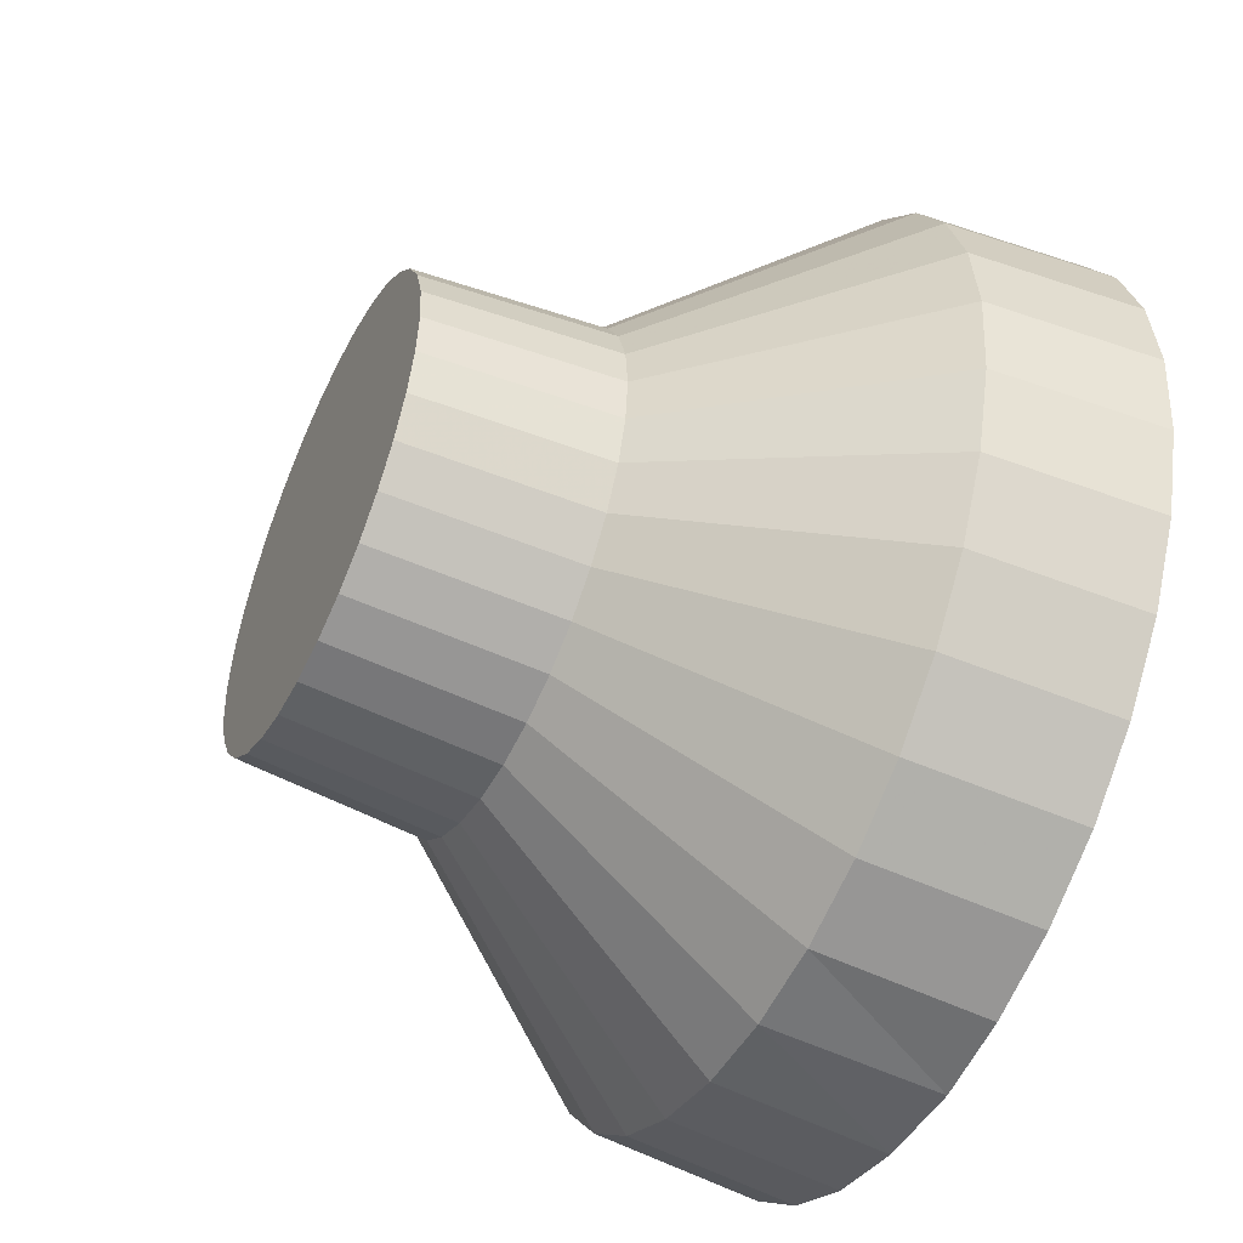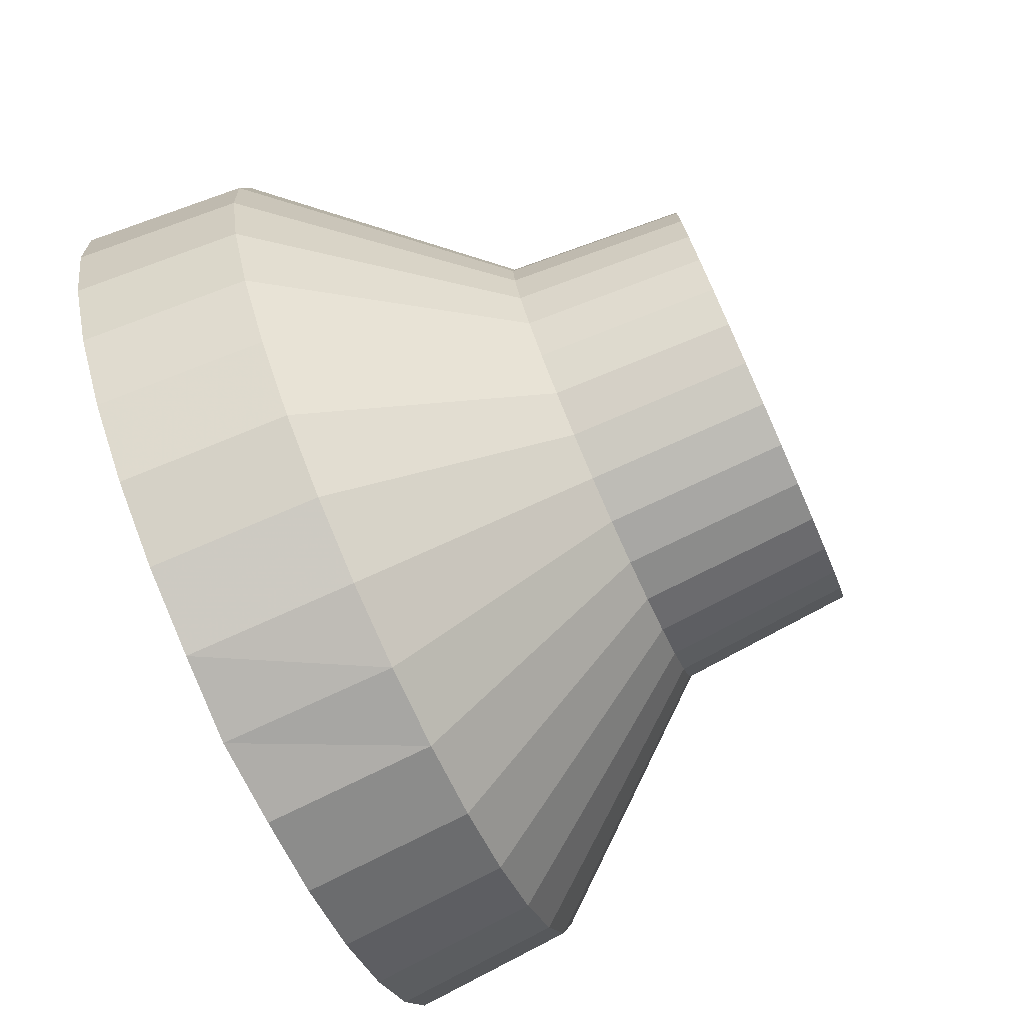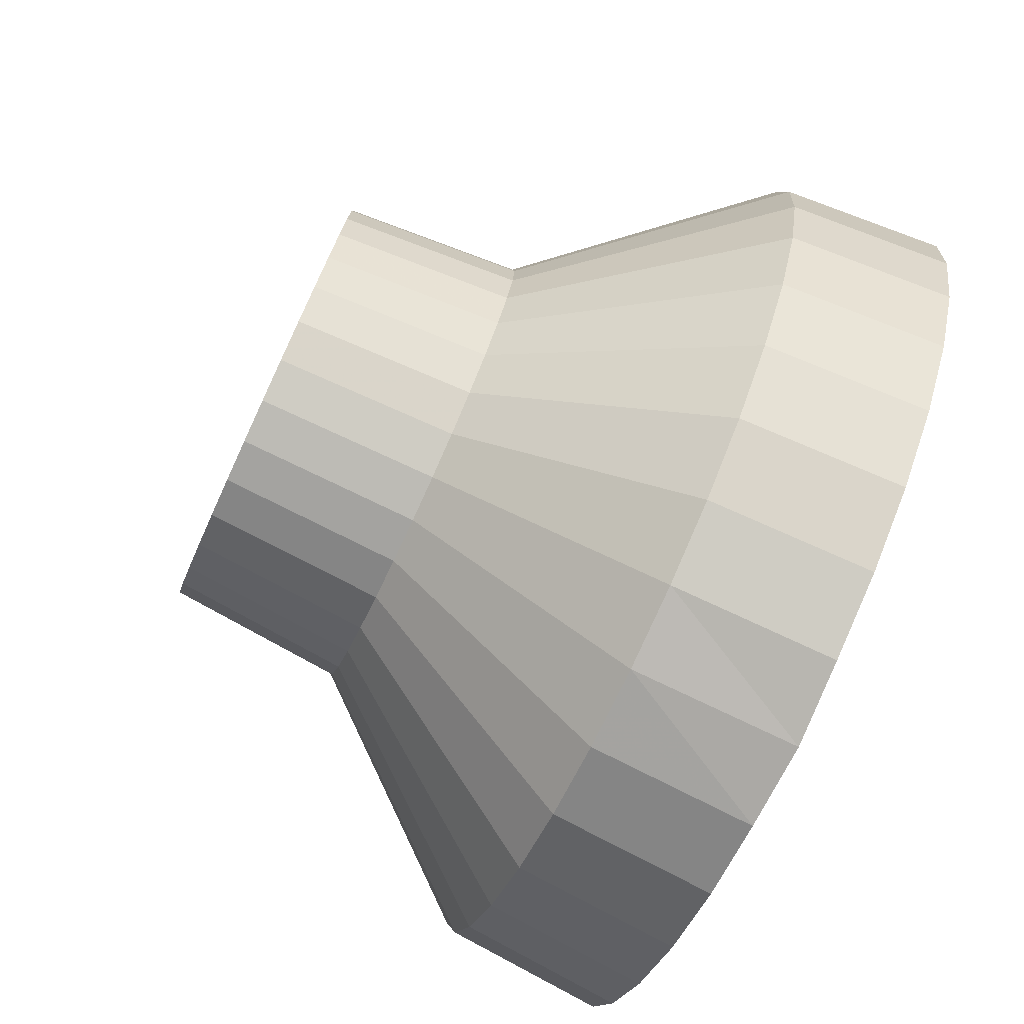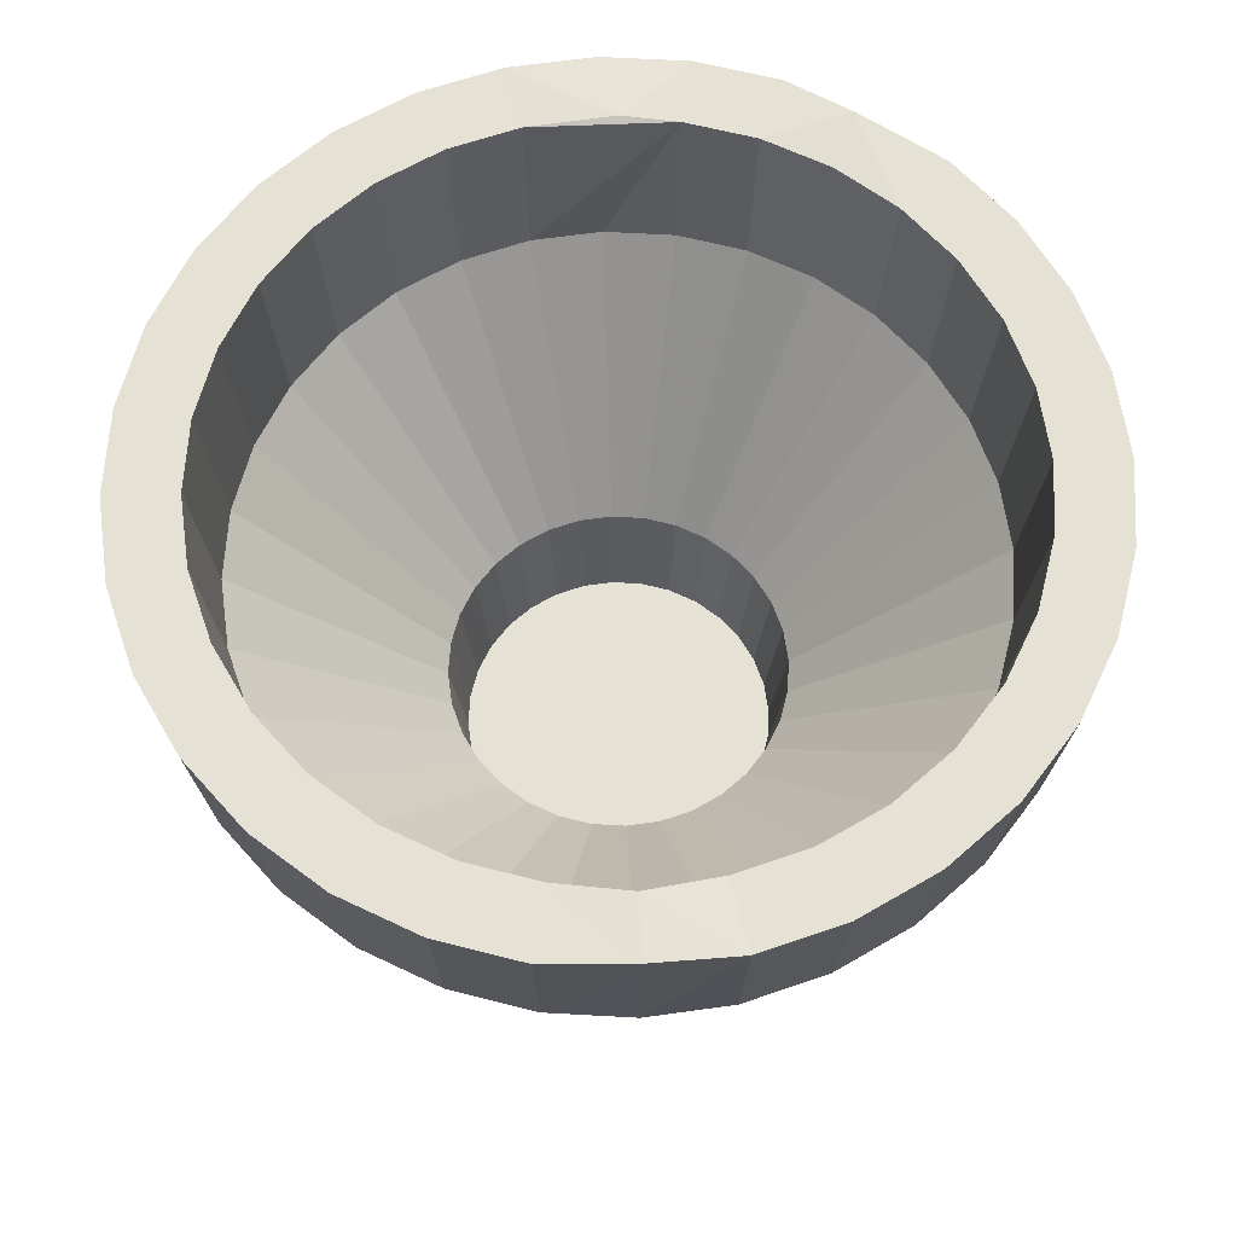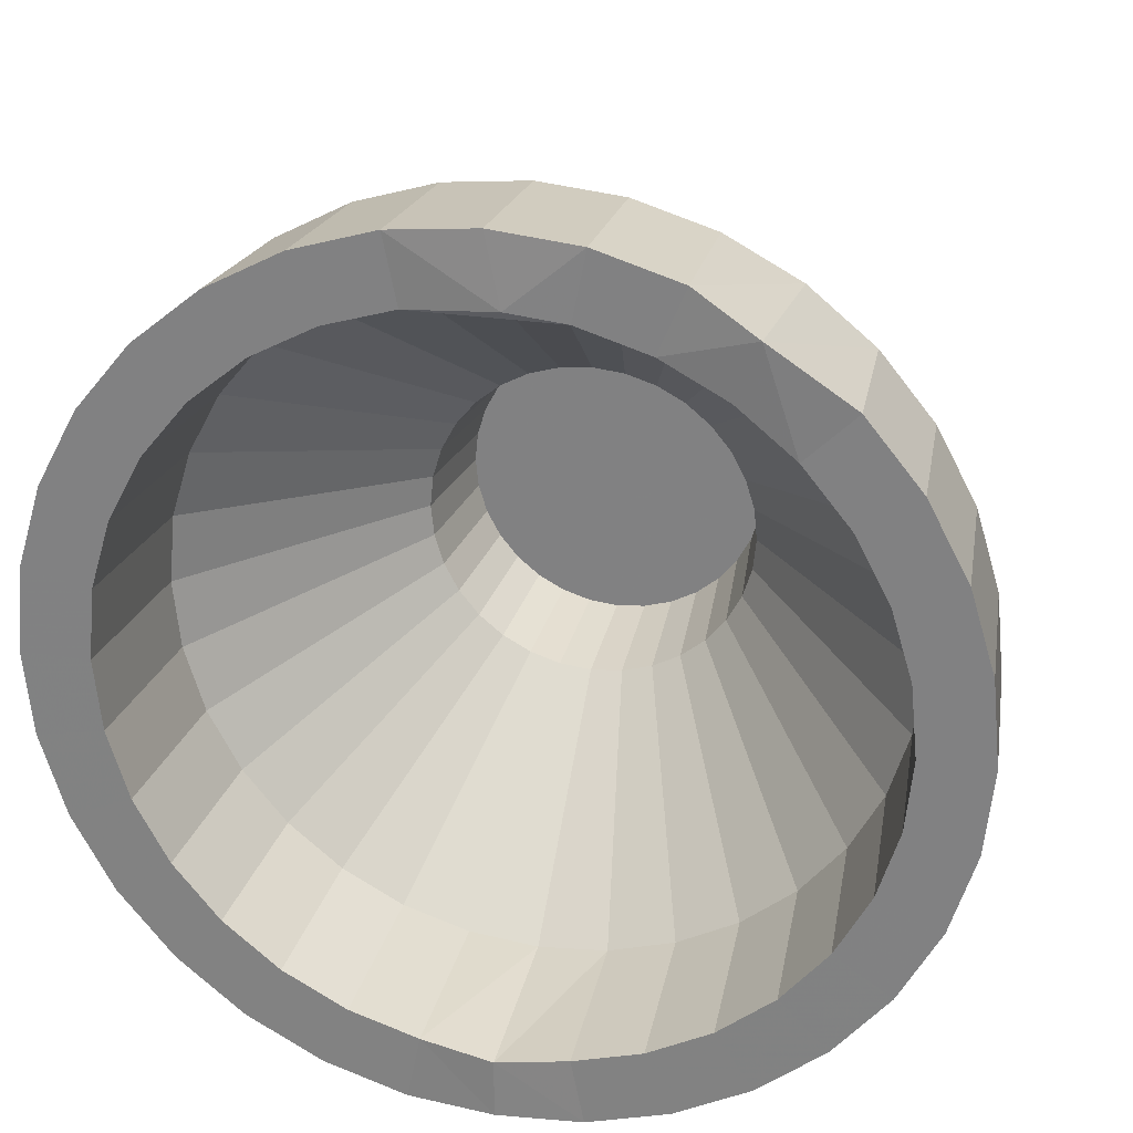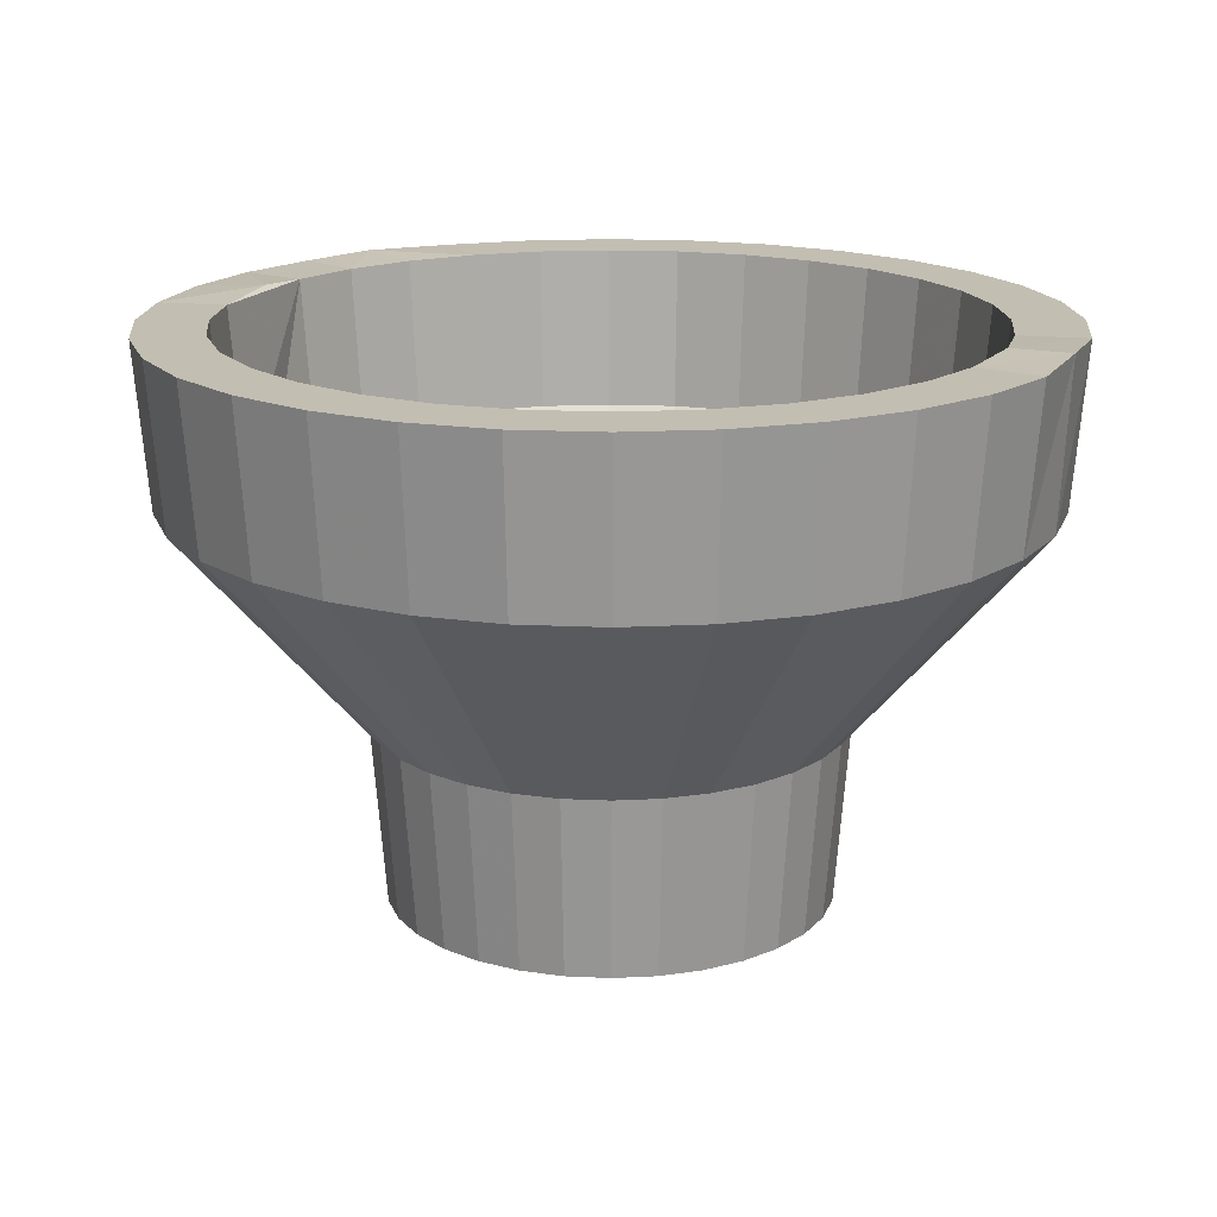
<metadata>
{"format":"obj","ext":"obj","renderer":"f3d","projection":"perspective","resolution":1024,"background":"white","views":[{"elev":-50.4,"azim":-115.4,"up":"+Y"},{"elev":-77.5,"azim":114.0,"up":"+Y"},{"elev":-77.5,"azim":-114.8,"up":"+Y"},{"elev":64.1,"azim":-2.4,"up":"+Z"},{"elev":26.6,"azim":13.8,"up":"+Y"},{"elev":17.3,"azim":-67.7,"up":"+Z"}]}
</metadata>
<code>
o Cylinder
v 0 0.9968 -0.3636
v 0 1.06 0.4465
v 0.2069 1.04 0.4465
v 0.1945 0.9776 -0.3636
v 0.3815 0.9209 -0.3636
v 0.5538 0.8288 -0.3636
v 0.7048 0.7048 -0.3636
v 0.8288 0.5538 -0.3636
v 0.9209 0.3815 -0.3636
v 0.9776 0.1945 -0.3636
v 0.9968 0 -0.3636
v 0.9776 -0.1945 -0.3636
v 0.9209 -0.3815 -0.3636
v 0.8288 -0.5538 -0.3636
v 0.7048 -0.7048 -0.3636
v 0.5538 -0.8288 -0.3636
v 0.3815 -0.9209 -0.3636
v 0.1945 -0.9776 -0.3636
v -0 -0.9968 -0.3636
v -0.1945 -0.9776 -0.3636
v -0.3815 -0.9209 -0.3636
v -0.5538 -0.8288 -0.3636
v -0.7048 -0.7048 -0.3636
v -0.8288 -0.5538 -0.3636
v -0.9209 -0.3815 -0.3636
v -0.9776 -0.1945 -0.3636
v -0.9968 1e-06 -0.3636
v -0.9776 0.1945 -0.3636
v -0.9209 0.3815 -0.3636
v -0.8288 0.5538 -0.3636
v -0.7048 0.7048 -0.3636
v -0.5538 0.8288 -0.3636
v -0.3815 0.9209 -0.3636
v -0.1945 0.9776 -0.3636
v -0.2069 1.04 0.4465
v 0 1.936 1.456
v 0.3776 1.899 1.456
v 0.4058 0.9796 0.4465
v 0.5891 0.8816 0.4465
v 0.7497 0.7497 0.4465
v 0.8816 0.5891 0.4465
v 0.9796 0.4058 0.4465
v 1.04 0.2069 0.4465
v 1.06 0 0.4465
v 1.04 -0.2069 0.4465
v 0.9796 -0.4058 0.4465
v 0.8816 -0.5891 0.4465
v 0.7497 -0.7497 0.4465
v 0.5891 -0.8816 0.4465
v 0.4058 -0.9796 0.4465
v 0.2069 -1.04 0.4465
v -0 -1.06 0.4465
v -0.2069 -1.04 0.4465
v -0.4058 -0.9796 0.4465
v -0.5891 -0.8816 0.4465
v -0.7497 -0.7497 0.4465
v -0.8816 -0.5891 0.4465
v -0.9796 -0.4058 0.4465
v -1.04 -0.2069 0.4465
v -1.06 1e-06 0.4465
v -1.04 0.2069 0.4465
v -0.9796 0.4058 0.4465
v -0.8816 0.5891 0.4465
v -0.7497 0.7497 0.4465
v -0.5891 0.8816 0.4465
v -0.4058 0.9796 0.4465
v -0.3776 1.899 1.456
v 0.7408 1.788 1.456
v 0 1.997 2.195
v 0.3896 1.958 2.195
v 1.075 1.61 1.456
v 1.369 1.369 1.456
v 1.61 1.075 1.456
v 1.788 0.7408 1.456
v 1.899 0.3776 1.456
v 1.936 -0 1.456
v 1.899 -0.3776 1.456
v 1.788 -0.7408 1.456
v 1.61 -1.075 1.456
v 1.369 -1.369 1.456
v 1.075 -1.61 1.456
v 0.7408 -1.788 1.456
v 0.3776 -1.899 1.456
v -1e-06 -1.936 1.456
v -0.3776 -1.899 1.456
v -0.7408 -1.788 1.456
v -1.075 -1.61 1.456
v -1.369 -1.369 1.456
v -1.61 -1.075 1.456
v -1.788 -0.7408 1.456
v -1.899 -0.3776 1.456
v -1.936 2e-06 1.456
v -1.899 0.3776 1.456
v -1.788 0.7408 1.456
v -1.61 1.075 1.456
v -1.369 1.369 1.456
v -1.075 1.61 1.456
v -0.7408 1.788 1.456
v -0.3896 1.958 2.195
v 0.7642 1.845 2.195
v -0.7642 1.845 2.195
v -1.109 1.66 2.195
v -1.412 1.412 2.195
v -1.66 1.109 2.195
v -1.845 0.7642 2.195
v -1.958 0.3896 2.195
v -1.997 2e-06 2.195
v -1.958 -0.3896 2.195
v -1.845 -0.7642 2.195
v -1.66 -1.109 2.195
v -1.412 -1.412 2.195
v -1.109 -1.66 2.195
v -0.7642 -1.845 2.195
v -0.3896 -1.958 2.195
v -1e-06 -1.979 2.212
v -1e-06 -1.705 2.212
v -0.3286 -1.652 2.195
v -0.6446 -1.556 2.195
v -0.9359 -1.401 2.195
v -1.191 -1.191 2.195
v -1.401 -0.9359 2.195
v -1.556 -0.6446 2.195
v -1.652 -0.3286 2.195
v -1.685 1e-06 2.195
v -1.652 0.3286 2.195
v -1.556 0.6446 2.195
v -1.401 0.9359 2.195
v -1.191 1.191 2.195
v -0.9359 1.401 2.195
v -0.6446 1.556 2.195
v -0.3286 1.652 2.195
v 0.06956 1.684 2.212
v 1.041 1.663 2.212
v 0.3286 1.652 2.195
v 0.6446 1.556 2.195
v 0.9359 1.401 2.195
v 1.191 1.191 2.195
v 1.401 0.9359 2.195
v 1.556 0.6446 2.195
v 1.652 0.3286 2.195
v 1.685 -0 2.195
v 1.652 -0.3286 2.195
v 1.556 -0.6446 2.195
v 1.401 -0.9359 2.195
v 1.191 -1.191 2.195
v 0.9359 -1.401 2.195
v 0.6446 -1.556 2.195
v 0.3286 -1.652 2.195
v 0.3896 -1.958 2.195
v 0.7642 -1.845 2.195
v 1.109 -1.66 2.195
v 1.412 -1.412 2.195
v 1.66 -1.109 2.195
v 1.845 -0.7642 2.195
v 1.958 -0.3896 2.195
v 1.997 -0 2.195
v 1.958 0.3896 2.195
v 1.845 0.7642 2.195
v 1.66 1.109 2.195
v 1.412 1.412 2.195
v 0 0.69 -0.08757
v 0.1346 0.6767 -0.08757
v 0.1469 0.7384 0.4514
v 0 0.7529 0.4514
v -0.1346 0.6767 -0.08757
v -0.2641 0.6375 -0.08757
v -0.3833 0.5737 -0.08757
v -0.4879 0.4879 -0.08757
v -0.5737 0.3833 -0.08757
v -0.6375 0.2641 -0.08757
v -0.6767 0.1346 -0.08757
v -0.69 1e-06 -0.08757
v -0.6767 -0.1346 -0.08757
v -0.6375 -0.2641 -0.08757
v -0.5737 -0.3833 -0.08757
v -0.4879 -0.4879 -0.08757
v -0.3833 -0.5737 -0.08757
v -0.2641 -0.6375 -0.08757
v -0.1346 -0.6767 -0.08757
v -0 -0.69 -0.08757
v 0.1346 -0.6767 -0.08757
v 0.2641 -0.6375 -0.08757
v 0.3833 -0.5737 -0.08757
v 0.4879 -0.4879 -0.08757
v 0.5737 -0.3833 -0.08757
v 0.6375 -0.2641 -0.08757
v 0.6767 -0.1346 -0.08757
v 0.69 0 -0.08757
v 0.6767 0.1346 -0.08757
v 0.6375 0.2641 -0.08757
v 0.5737 0.3833 -0.08757
v 0.4879 0.4879 -0.08757
v 0.3833 0.5737 -0.08757
v 0.2641 0.6375 -0.08757
v -0.1469 0.7384 0.4514
v 0.3167 1.592 1.453
v 0 1.624 1.453
v 0.2881 0.6956 0.4514
v 0.4183 0.626 0.4514
v 0.5324 0.5324 0.4514
v 0.626 0.4183 0.4514
v 0.6956 0.2881 0.4514
v 0.7384 0.1469 0.4514
v 0.7529 0 0.4514
v 0.7384 -0.1469 0.4514
v 0.6956 -0.2881 0.4514
v 0.626 -0.4183 0.4514
v 0.5324 -0.5324 0.4514
v 0.4183 -0.626 0.4514
v 0.2881 -0.6956 0.4514
v 0.1469 -0.7384 0.4514
v -0 -0.7529 0.4514
v -0.1469 -0.7384 0.4514
v -0.2881 -0.6956 0.4514
v -0.4183 -0.626 0.4514
v -0.5324 -0.5324 0.4514
v -0.626 -0.4183 0.4514
v -0.6956 -0.2881 0.4514
v -0.7384 -0.1469 0.4514
v -0.7529 1e-06 0.4514
v -0.7384 0.1469 0.4514
v -0.6956 0.2881 0.4514
v -0.626 0.4183 0.4514
v -0.5324 0.5324 0.4514
v -0.4183 0.626 0.4514
v -0.2881 0.6956 0.4514
v -0.3167 1.592 1.453
v 0.6213 1.5 1.453
v 0.902 1.35 1.453
v 1.148 1.148 1.453
v 1.35 0.902 1.453
v 1.5 0.6213 1.453
v 1.592 0.3167 1.453
v 1.624 -0 1.453
v 1.592 -0.3167 1.453
v 1.5 -0.6213 1.453
v 1.35 -0.902 1.453
v 1.148 -1.148 1.453
v 0.902 -1.35 1.453
v 0.6213 -1.5 1.453
v 0.3167 -1.592 1.453
v -1e-06 -1.624 1.453
v -0.3167 -1.592 1.453
v -0.6213 -1.5 1.453
v -0.902 -1.35 1.453
v -1.148 -1.148 1.453
v -1.35 -0.902 1.453
v -1.5 -0.6213 1.453
v -1.592 -0.3167 1.453
v -1.624 1e-06 1.453
v -1.592 0.3167 1.453
v -1.5 0.6213 1.453
v -1.35 0.902 1.453
v -1.148 1.148 1.453
v -0.902 1.35 1.453
v -0.6213 1.5 1.453
f 1 2 3 4
f 1 4 5 6 7 8 9 10 11 12 13 14 15 16 17 18 19 20 21 22 23 24 25 26 27 28 29 30 31 32 33 34
f 34 35 2 1
f 3 2 36 37
f 4 3 38 5
f 5 38 39 6
f 6 39 40 7
f 7 40 41 8
f 8 41 42 9
f 9 42 43 10
f 10 43 44 11
f 11 44 45 12
f 12 45 46 13
f 13 46 47 14
f 14 47 48 15
f 15 48 49 16
f 16 49 50 17
f 17 50 51 18
f 18 51 52 19
f 19 52 53 20
f 20 53 54 21
f 21 54 55 22
f 22 55 56 23
f 23 56 57 24
f 24 57 58 25
f 25 58 59 26
f 26 59 60 27
f 27 60 61 28
f 28 61 62 29
f 29 62 63 30
f 30 63 64 31
f 31 64 65 32
f 32 65 66 33
f 33 66 35 34
f 2 35 67 36
f 38 3 37 68
f 37 36 69 70
f 39 38 68 71
f 40 39 71 72
f 41 40 72 73
f 42 41 73 74
f 43 42 74 75
f 44 43 75 76
f 45 44 76 77
f 46 45 77 78
f 47 46 78 79
f 48 47 79 80
f 49 48 80 81
f 50 49 81 82
f 51 50 82 83
f 52 51 83 84
f 53 52 84 85
f 54 53 85 86
f 55 54 86 87
f 56 55 87 88
f 57 56 88 89
f 58 57 89 90
f 59 58 90 91
f 60 59 91 92
f 61 60 92 93
f 62 61 93 94
f 63 62 94 95
f 64 63 95 96
f 65 64 96 97
f 66 65 97 98
f 35 66 98 67
f 36 67 99 69
f 68 37 70 100
f 71 68 100 133
f 72 71 133 160
f 73 72 160 159
f 74 73 159 158
f 75 74 158 157
f 76 75 157 156
f 77 76 156 155
f 78 77 155 154
f 79 78 154 153
f 80 79 153 152
f 81 80 152 151
f 82 81 151 150
f 83 82 150 149
f 84 83 149 115
f 85 84 115 114
f 86 85 114 113
f 87 86 113 112
f 88 87 112 111
f 89 88 111 110
f 90 89 110 109
f 91 90 109 108
f 92 91 108 107
f 93 92 107 106
f 94 93 106 105
f 95 94 105 104
f 96 95 104 103
f 97 96 103 102
f 98 97 102 101
f 67 98 101 99
f 161 162 163 164
f 161 165 166 167 168 169 170 171 172 173 174 175 176 177 178 179 180 181 182 183 184 185 186 187 188 189 190 191 192 193 194 162
f 165 161 164 195
f 163 196 197 164
f 162 194 198 163
f 194 193 199 198
f 193 192 200 199
f 192 191 201 200
f 191 190 202 201
f 190 189 203 202
f 189 188 204 203
f 188 187 205 204
f 187 186 206 205
f 186 185 207 206
f 185 184 208 207
f 184 183 209 208
f 183 182 210 209
f 182 181 211 210
f 181 180 212 211
f 180 179 213 212
f 179 178 214 213
f 178 177 215 214
f 177 176 216 215
f 176 175 217 216
f 175 174 218 217
f 174 173 219 218
f 173 172 220 219
f 172 171 221 220
f 171 170 222 221
f 170 169 223 222
f 169 168 224 223
f 168 167 225 224
f 167 166 226 225
f 166 165 195 226
f 164 197 227 195
f 198 228 196 163
f 134 132 131 227 197 196
f 199 229 228 198
f 200 230 229 199
f 201 231 230 200
f 202 232 231 201
f 203 233 232 202
f 204 234 233 203
f 205 235 234 204
f 206 236 235 205
f 207 237 236 206
f 208 238 237 207
f 209 239 238 208
f 210 240 239 209
f 211 241 240 210
f 212 242 241 211
f 213 243 242 212
f 214 244 243 213
f 215 245 244 214
f 216 246 245 215
f 217 247 246 216
f 218 248 247 217
f 219 249 248 218
f 220 250 249 219
f 221 251 250 220
f 222 252 251 221
f 223 253 252 222
f 224 254 253 223
f 225 255 254 224
f 226 256 255 225
f 195 227 256 226
f 135 134 196 228
f 136 135 228 229
f 137 136 229 230
f 138 137 230 231
f 139 138 231 232
f 140 139 232 233
f 141 140 233 234
f 142 141 234 235
f 143 142 235 236
f 144 143 236 237
f 145 144 237 238
f 146 145 238 239
f 147 146 239 240
f 148 147 240 241
f 116 148 241 242
f 117 116 242 243
f 118 117 243 244
f 119 118 244 245
f 120 119 245 246
f 121 120 246 247
f 122 121 247 248
f 123 122 248 249
f 124 123 249 250
f 125 124 250 251
f 126 125 251 252
f 127 126 252 253
f 128 127 253 254
f 129 128 254 255
f 130 129 255 256
f 131 130 256 227
f 99 131 132 69
f 101 130 131 99
f 101 102 129 130
f 103 128 129 102
f 103 104 127 128
f 127 104 105 126
f 106 125 126 105
f 125 106 107 124
f 107 108 123 124
f 109 122 123 108
f 122 109 110 121
f 121 110 111 120
f 112 119 120 111
f 113 118 119 112
f 118 113 114 117
f 115 116 117 114
f 116 115 149 148
f 150 147 148 149
f 151 146 147 150
f 152 145 146 151
f 145 152 153 144
f 143 144 153 154
f 143 154 155 142
f 142 155 156 141
f 140 141 156 157
f 139 140 157 158
f 139 158 159 138
f 138 159 160 137
f 133 136 137 160
f 133 100 135 136
f 70 134 135 100
f 70 69 132 134

</code>
